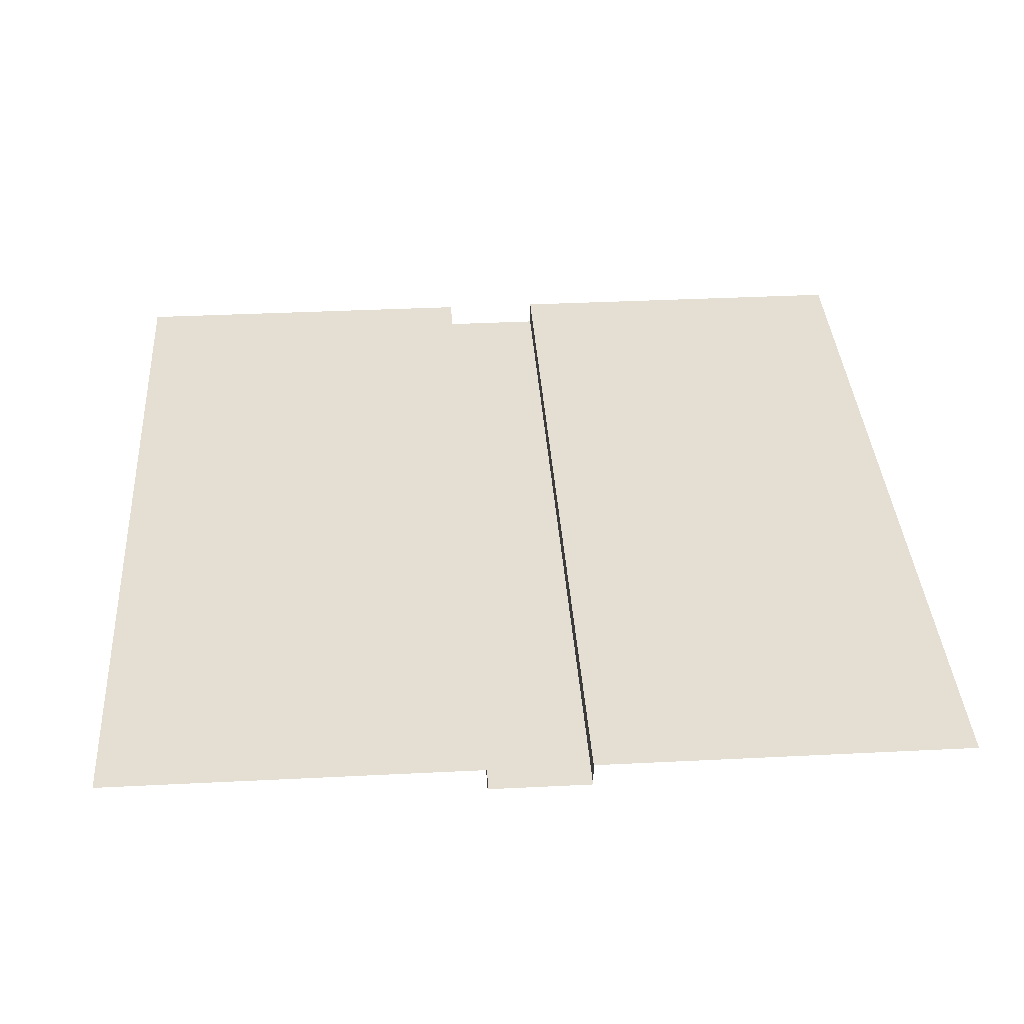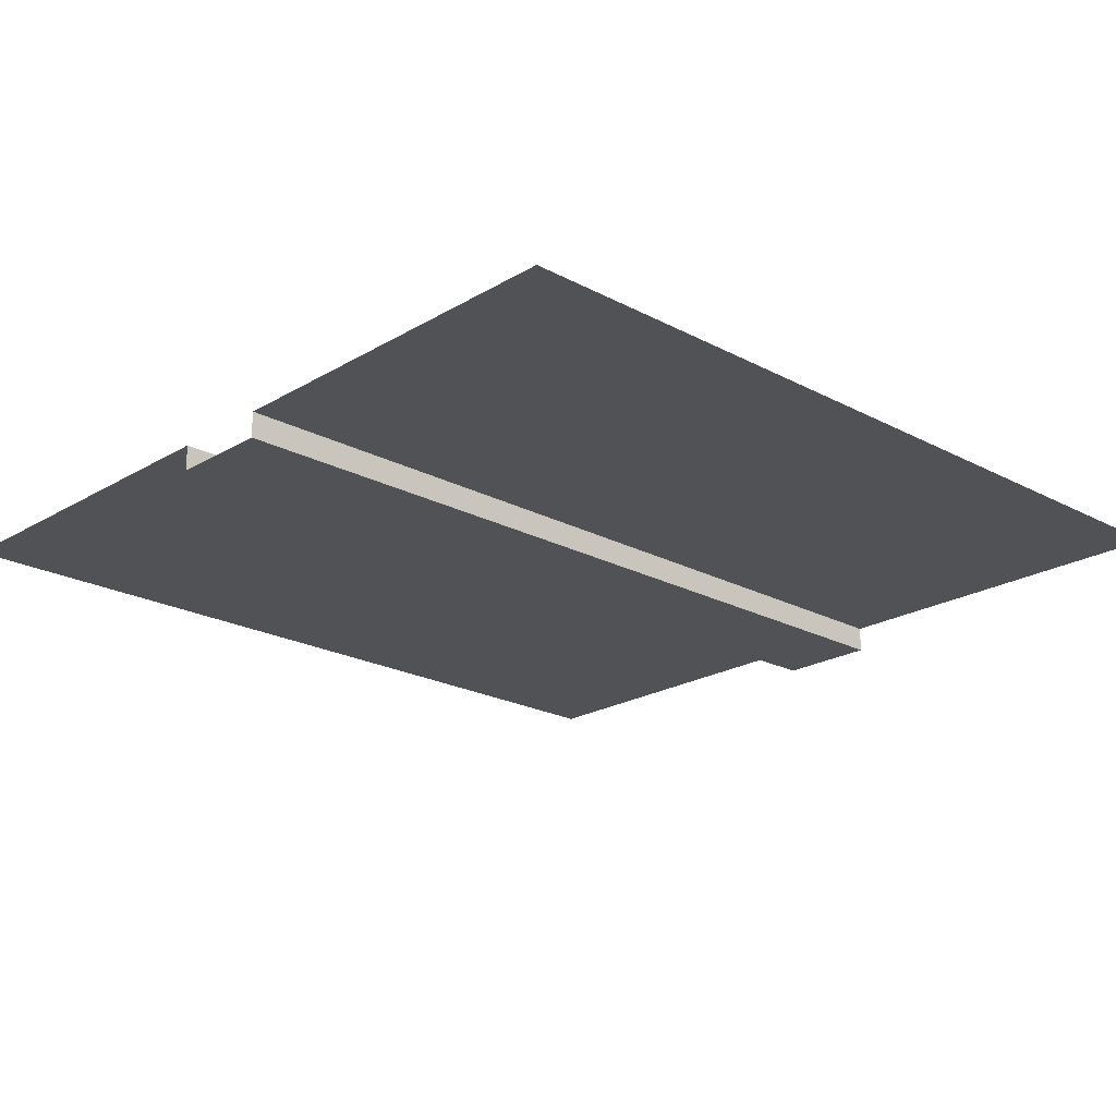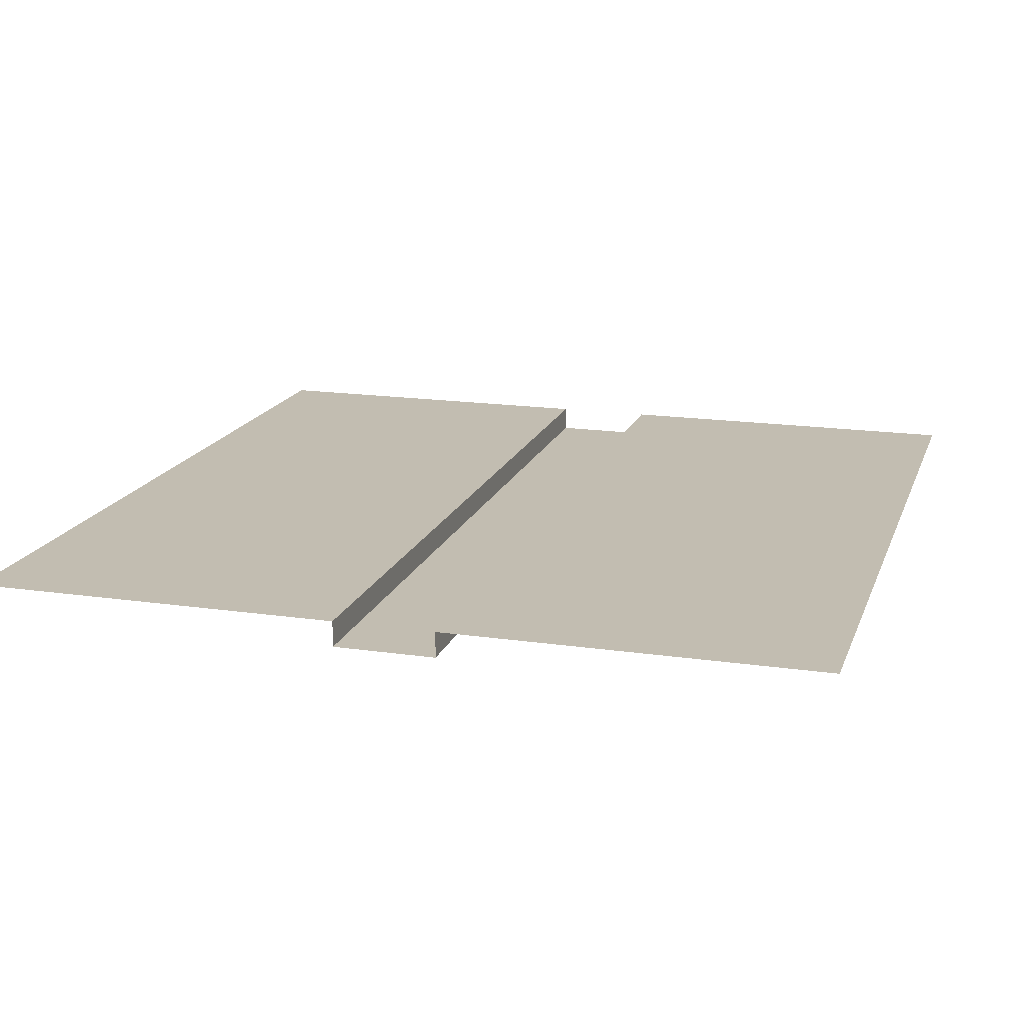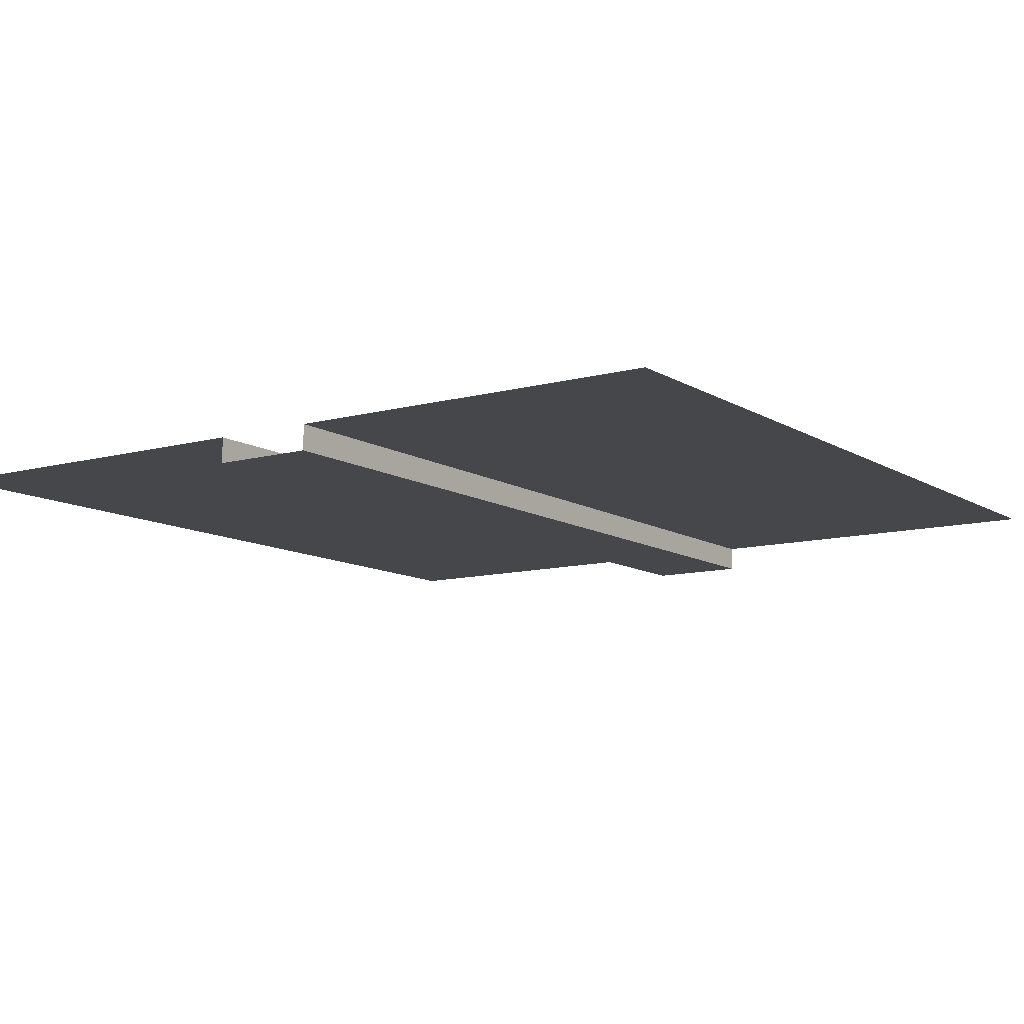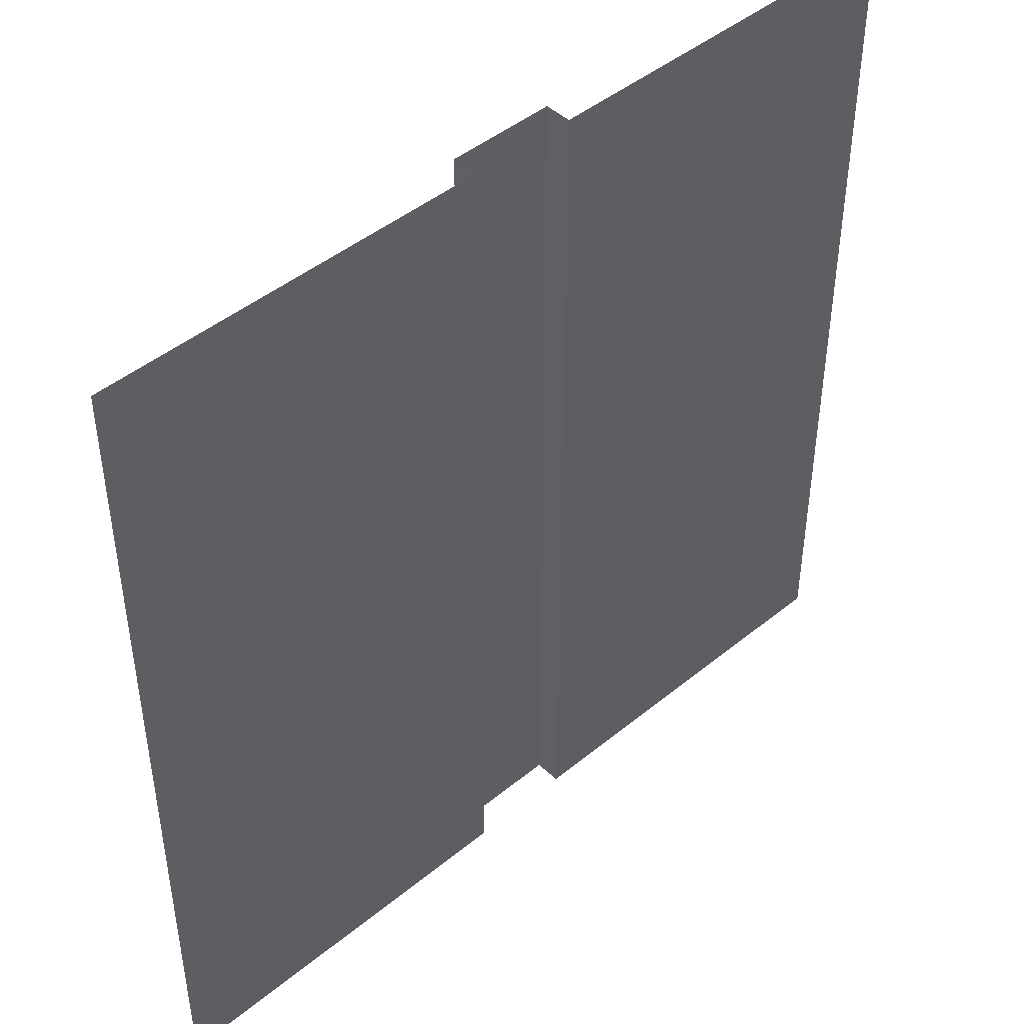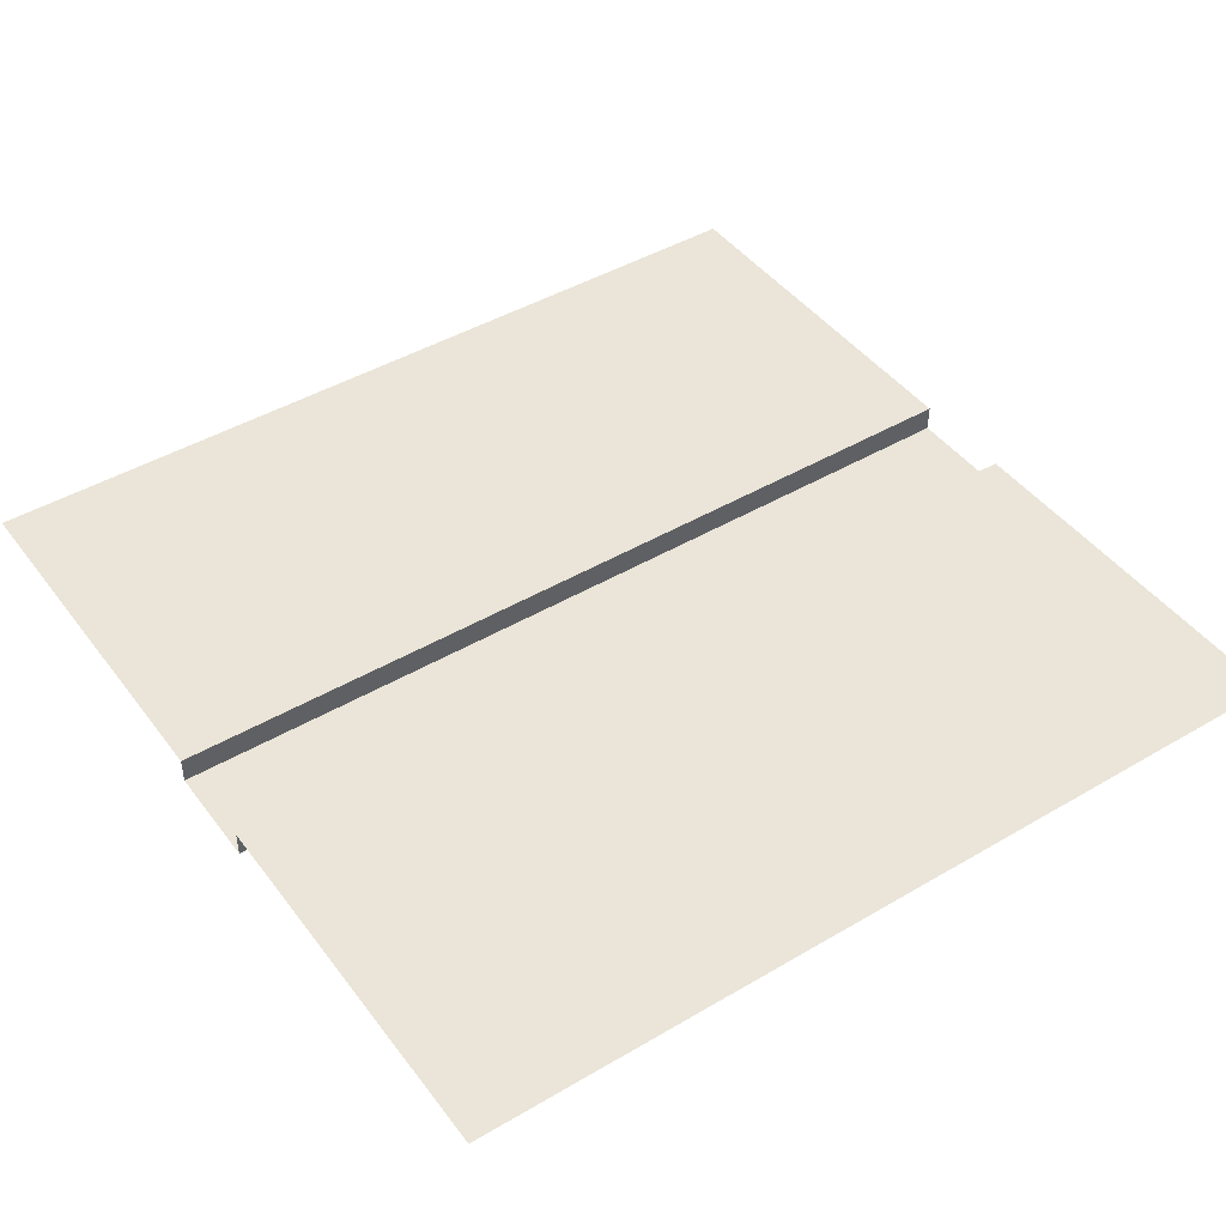
<metadata>
{"format":"obj","ext":"obj","renderer":"f3d","projection":"perspective","resolution":1024,"background":"white","views":[{"elev":36.9,"azim":-3.7,"up":"+Z"},{"elev":-21.3,"azim":-133.4,"up":"+Z"},{"elev":17.0,"azim":16.4,"up":"+Z"},{"elev":-10.7,"azim":34.2,"up":"+Z"},{"elev":45.6,"azim":-43.2,"up":"+Y"},{"elev":44.7,"azim":-124.4,"up":"+Z"}]}
</metadata>
<code>
o Plane
v -5 -5 0
v 5 -5 0
v -5 5 0
v 5 5 0
v -5 3 0
v -5 1 0
v -5 -1 0
v -5 -3 0
v 5 -3 0
v 5 -1 0
v 5 1 0
v 5 3 0
v -3 -5 0
v -1 -5 0
v 1 -5 0
v 3 -5 0
v 3 5 0
v 1 5 0
v -1 5 0
v -3 5 0
v 3 -3 0
v 1 -3 0
v -1 -3 0
v -3 -3 0
v 3 -1 0
v 1 -1 0
v -1 -1 0
v -3 -1 0
v 3 1 0
v 1 1 0
v -1 1 0
v -3 1 0
v 3 3 0
v 1 3 0
v -1 3 0
v -3 3 0
v -5 0.6 0
v -5 0.2 0
v -5 -0.2 0
v -5 -0.6 0
v 5 -0.6 0
v 5 -0.2 0
v 5 0.2 0
v 5 0.6 0
v -3 -0.6 0
v -3 -0.2 0
v -3 0.2 0
v -3 0.6 0
v -1 -0.6 0
v -1 -0.2 0
v -1 0.2 0
v -1 0.6 0
v 1 -0.6 0
v 1 -0.2 0
v 1 0.2 0
v 1 0.6 0
v 3 -0.6 0
v 3 -0.2 0
v 3 0.2 0
v 3 0.6 0
v -0.6 -5 0
v 0.6 -5 0
v 0.6 5 0
v -0.6 5 0
v 0.6 -3 0
v -0.6 -3 0
v 0.6 -1 0
v -0.6 -1 0
v 0.6 1 0
v -0.6 1 0
v 0.6 3 0
v -0.6 3 0
v 0.6 -0.6 0
v -0.6 -0.6 0
v 0.6 -0.2 0
v -0.6 -0.2 0
v 0.6 0.2 0
v -0.6 0.2 0
v 0.6 0.6 0
v -0.6 0.6 0
v -0.6 -5 -0.3
v -0.2 -5 -0.3
v 0.2 -5 -0.3
v 0.6 -5 -0.3
v 0.6 5 -0.3
v 0.2 5 -0.3
v -0.2 5 -0.3
v -0.6 5 -0.3
v 0.6 -3 -0.3
v 0.2 -3 -0.3
v -0.2 -3 -0.3
v -0.6 -3 -0.3
v 0.6 -1 -0.3
v 0.2 -1 -0.3
v -0.2 -1 -0.3
v -0.6 -1 -0.3
v 0.6 1 -0.3
v 0.2 1 -0.3
v -0.2 1 -0.3
v -0.6 1 -0.3
v 0.6 3 -0.3
v 0.2 3 -0.3
v -0.2 3 -0.3
v -0.6 3 -0.3
v 0.6 -0.6 -0.3
v 0.2 -0.6 -0.3
v -0.2 -0.6 -0.3
v -0.6 -0.6 -0.3
v 0.6 -0.2 -0.3
v 0.2 -0.2 -0.3
v -0.2 -0.2 -0.3
v -0.6 -0.2 -0.3
v 0.6 0.2 -0.3
v 0.2 0.2 -0.3
v -0.2 0.2 -0.3
v -0.6 0.2 -0.3
v 0.6 0.6 -0.3
v 0.2 0.6 -0.3
v -0.2 0.6 -0.3
v -0.6 0.6 -0.3
f 33 12 4 17
f 16 2 9 21
f 21 9 10 25
f 60 44 11 29
f 29 11 12 33
f 6 32 36 5
f 32 31 35 36
f 69 30 34 71
f 30 29 33 34
f 37 48 32 6
f 48 52 31 32
f 79 56 30 69
f 56 60 29 30
f 8 24 28 7
f 24 23 27 28
f 65 22 26 67
f 22 21 25 26
f 1 13 24 8
f 13 14 23 24
f 62 15 22 65
f 15 16 21 22
f 5 36 20 3
f 36 35 19 20
f 71 34 18 63
f 34 33 17 18
f 26 25 57 53
f 53 57 58 54
f 54 58 59 55
f 55 59 60 56
f 67 26 53 73
f 73 53 54 75
f 75 54 55 77
f 77 55 56 79
f 28 27 49 45
f 45 49 50 46
f 46 50 51 47
f 47 51 52 48
f 7 28 45 40
f 40 45 46 39
f 39 46 47 38
f 38 47 48 37
f 25 10 41 57
f 57 41 42 58
f 58 42 43 59
f 59 43 44 60
f 51 78 80 52
f 50 76 78 51
f 66 61 81 92
f 65 67 93 89
f 74 68 96 108
f 49 74 76 50
f 71 63 85 101
f 78 76 112 116
f 27 68 74 49
f 73 75 109 105
f 77 79 117 113
f 35 72 64 19
f 72 70 100 104
f 68 66 92 96
f 14 61 66 23
f 79 69 97 117
f 64 72 104 88
f 62 65 89 84
f 23 66 68 27
f 76 74 108 112
f 67 73 105 93
f 80 78 116 120
f 52 80 70 31
f 75 77 113 109
f 31 70 72 35
f 70 80 120 100
f 69 71 101 97
f 116 115 119 120
f 115 114 118 119
f 114 113 117 118
f 112 111 115 116
f 111 110 114 115
f 110 109 113 114
f 108 107 111 112
f 107 106 110 111
f 106 105 109 110
f 96 95 107 108
f 95 94 106 107
f 94 93 105 106
f 104 103 87 88
f 103 102 86 87
f 102 101 85 86
f 81 82 91 92
f 82 83 90 91
f 83 84 89 90
f 92 91 95 96
f 91 90 94 95
f 90 89 93 94
f 120 119 99 100
f 119 118 98 99
f 118 117 97 98
f 100 99 103 104
f 99 98 102 103
f 98 97 101 102

</code>
